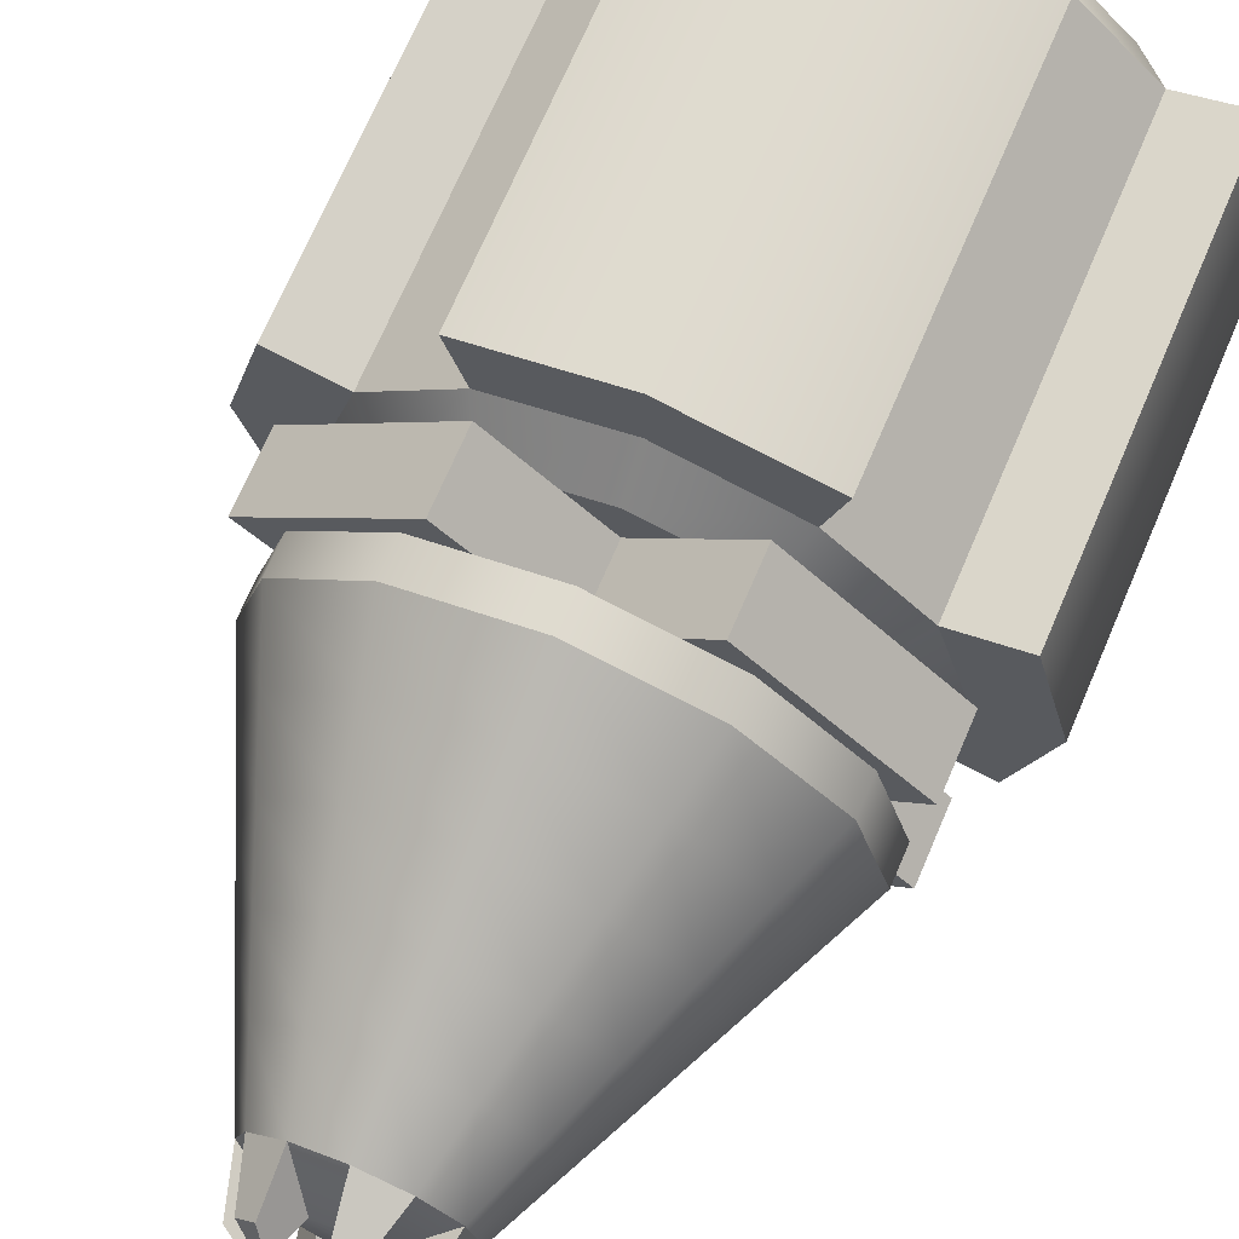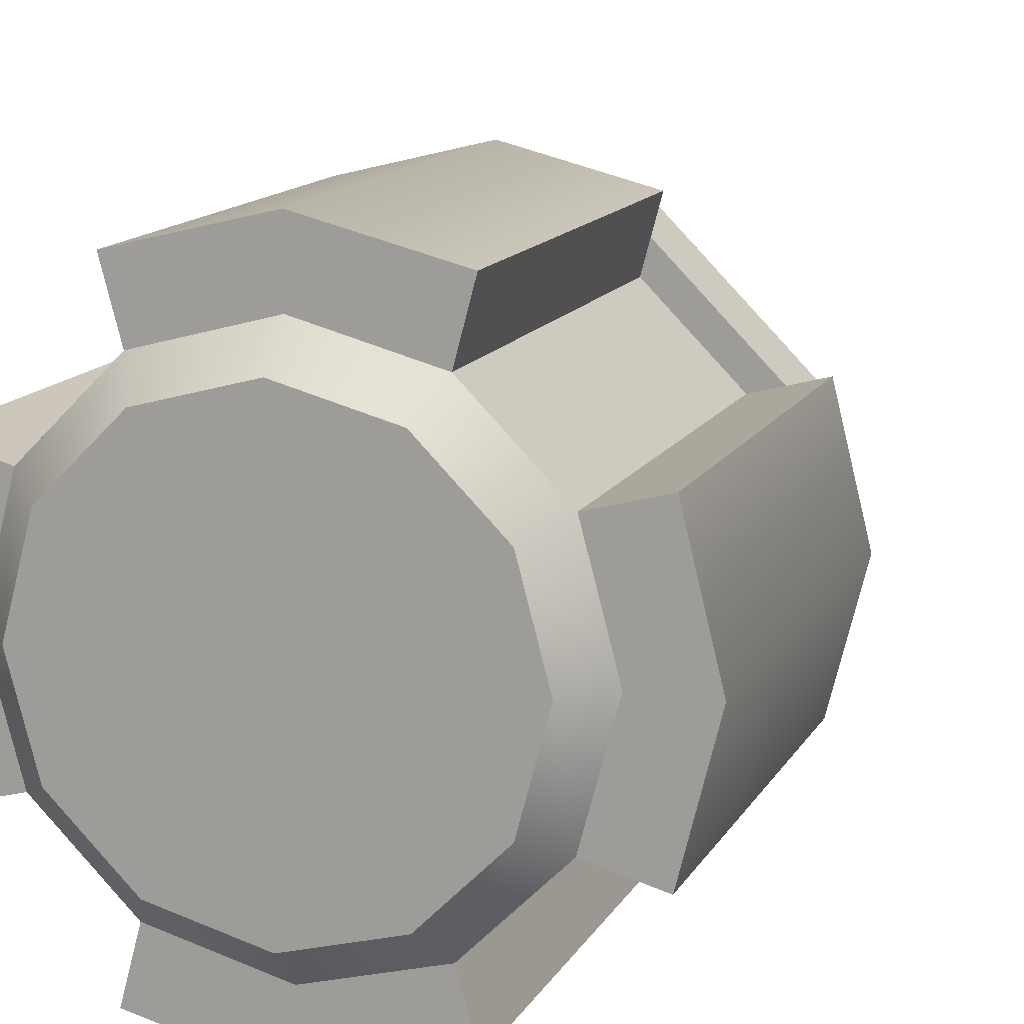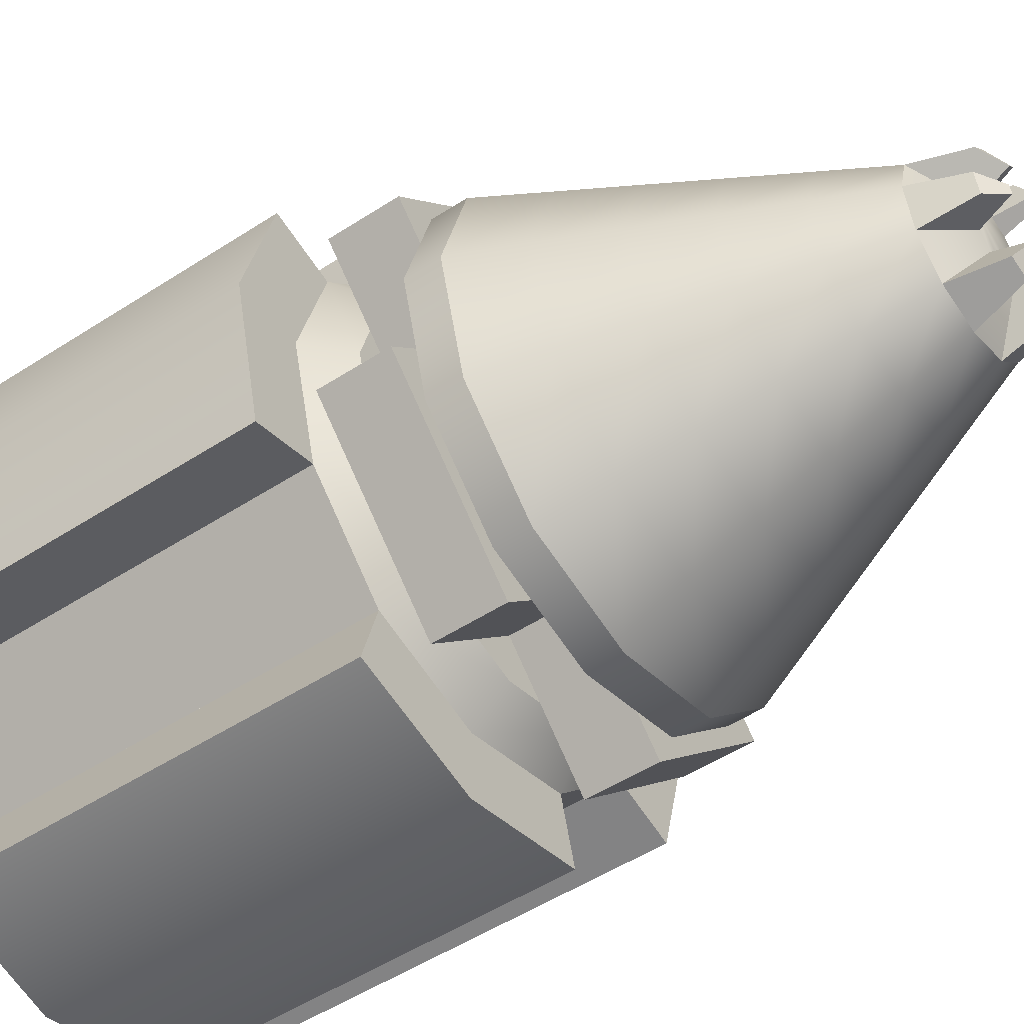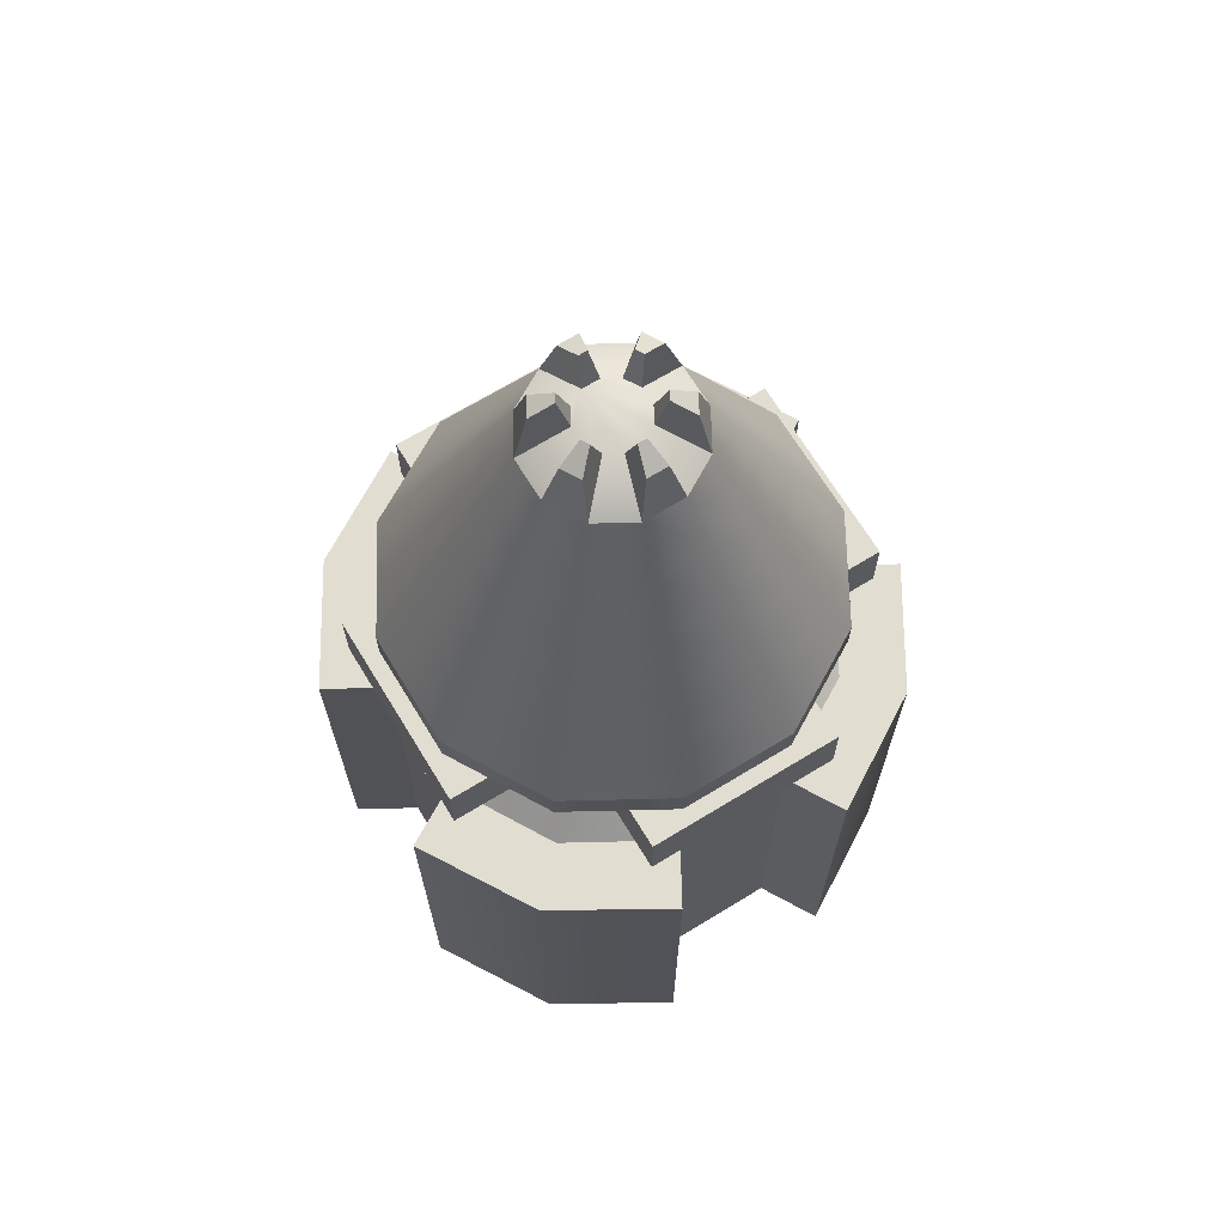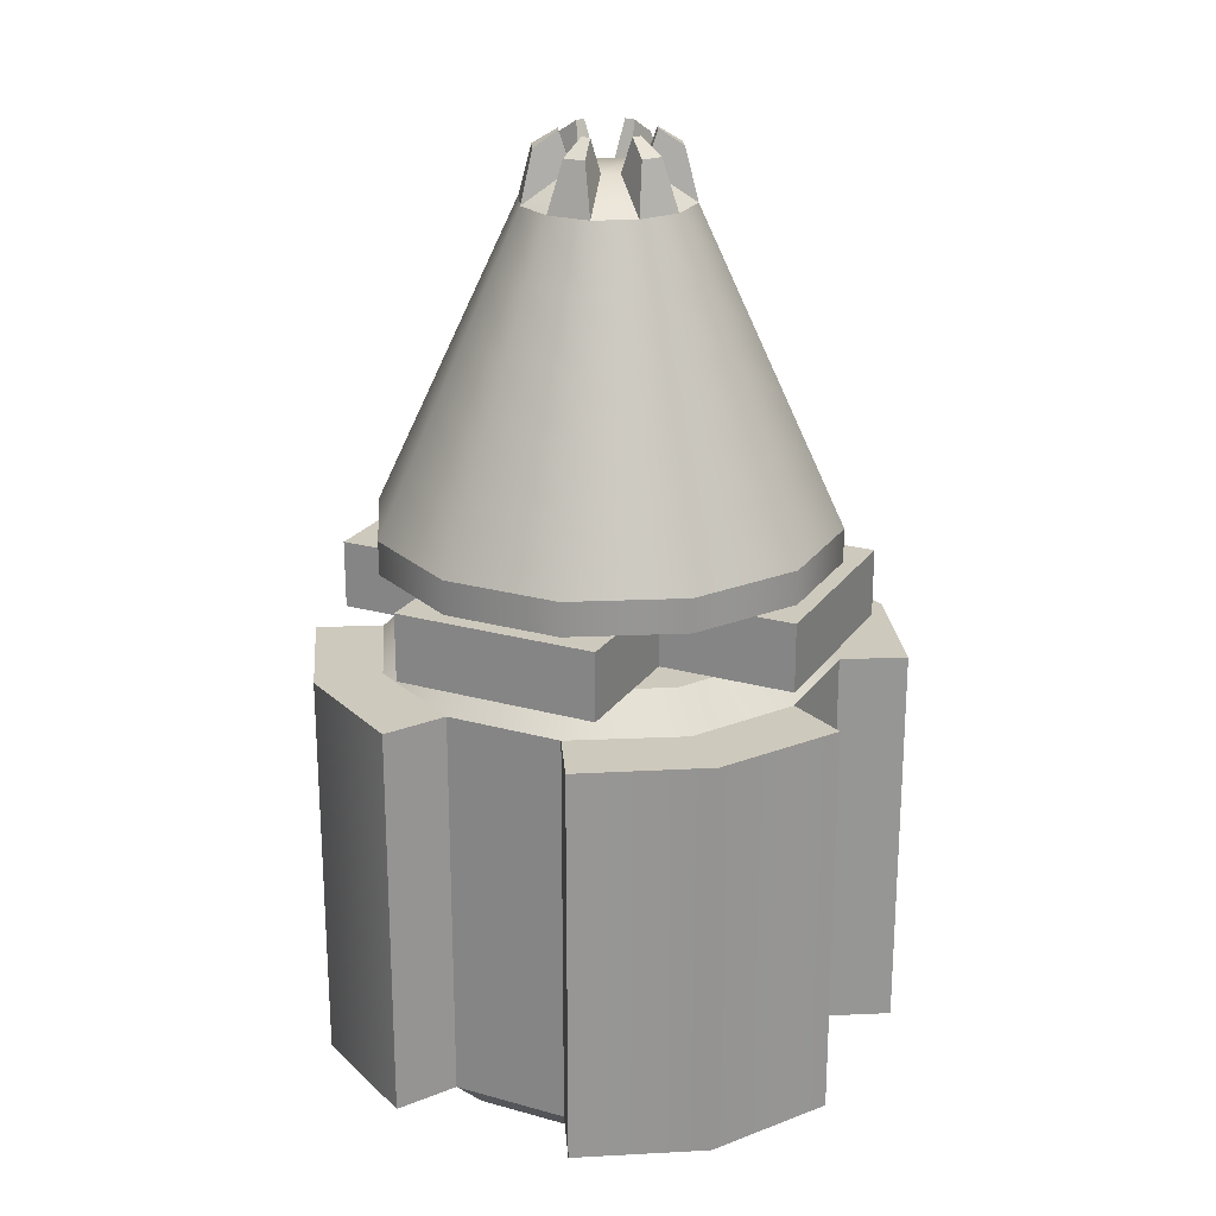
<metadata>
{"format":"obj","ext":"obj","renderer":"f3d","projection":"perspective","resolution":1024,"background":"white","views":[{"elev":70.5,"azim":-156.8,"up":"+Z"},{"elev":13.4,"azim":19.4,"up":"+Z"},{"elev":-50.4,"azim":125.6,"up":"+Z"},{"elev":68.6,"azim":-166.4,"up":"+Y"},{"elev":22.6,"azim":70.7,"up":"+Y"}]}
</metadata>
<code>
o drill_drill_item
v 0.005624 0.1687 -0.0675
v 0.005624 0.1687 0.0675
v 0.005624 0.1587 0.0675
v 0.005624 0.1587 -0.0675
v -0.02813 0.1587 0.05846
v 0.06408 0.1587 0.03375
v 0.07312 0.1587 0
v 0.03938 0.1587 0.05846
v -0.02813 0.1587 -0.05846
v -0.05283 0.1587 -0.03375
v -0.06187 0.1587 0
v -0.05283 0.1587 0.03375
v 0.06408 0.1587 -0.03375
v 0.03938 0.1587 -0.05846
v 0.03938 0.1687 -0.05846
v 0.06408 0.1687 -0.03375
v -0.06187 0.1687 0
v -0.05283 0.1687 -0.03375
v 0.03938 0.1687 0.05846
v -0.05152 -1e-06 0
v -0.06187 0.009999 0
v -0.05283 0.009999 -0.03375
v -0.04387 -1e-06 -0.02857
v -0.02295 2e-06 -0.04949
v -0.02813 0.009999 -0.05846
v 0.0342 2e-06 -0.04949
v 0.03938 0.009999 -0.05846
v 0.06408 0.009999 -0.03375
v 0.05512 -1e-06 -0.02857
v 0.07312 0.009999 0
v 0.06277 -1e-06 0
v 0.06408 0.009999 0.03375
v 0.05512 -1e-06 0.02857
v 0.03938 0.009999 0.05846
v 0.0342 2e-06 0.04949
v -0.04387 2e-06 0.02857
v -0.05283 0.009999 0.03375
v -0.02295 1e-06 0.04949
v -0.02813 0.01 0.05846
v 0.005618 1e-06 0.05715
v 0.005618 0.01 0.0675
v 0.005618 -2e-06 -0.05715
v 0.005618 0.01 -0.0675
v 0.0342 0.1387 -0.04949
v 0.03938 0.1287 -0.05846
v 0.06408 0.1287 -0.03375
v 0.05512 0.1387 -0.02857
v -0.04387 0.1387 0.02857
v -0.05283 0.1287 0.03375
v -0.06187 0.1287 0
v -0.05152 0.1387 0
v -0.04387 0.1387 -0.02857
v -0.05283 0.1287 -0.03375
v -0.02813 0.1287 -0.05846
v -0.02295 0.1387 -0.04949
v 0.0342 0.1387 0.04949
v 0.03938 0.1287 0.05846
v 0.07312 0.1287 0
v 0.06277 0.1387 0
v 0.06408 0.1287 0.03375
v 0.05512 0.1387 0.02857
v -0.02813 0.1287 0.05846
v -0.02295 0.1387 0.04949
v 0.005624 0.1287 -0.0675
v 0.005624 0.1387 -0.05715
v 0.005624 0.1287 0.0675
v 0.005624 0.1387 0.05715
v 0.005624 0.2687 0.01031
v 0.005624 0.2687 -0.01031
v 0.005624 0.2596 -0.02493
v 0.000471 0.2687 0.008927
v 0.01455 0.2687 0.005154
v 0.01078 0.2687 -0.008926
v 0.01455 0.2687 -0.005154
v 0.02721 0.2596 -0.01246
v -0.003302 0.2687 0.005154
v -0.004683 0.2687 0
v -0.003302 0.2687 -0.005154
v 0.000471 0.2687 -0.008927
v -0.006839 0.2596 -0.02159
v 0.01078 0.2687 0.008927
v 0.01593 0.2687 0
v 0.0161 0.279 0.008593
v 0.02244 0.2744 0.01225
v 0.02631 0.2744 -0.002203
v 0.019 0.279 -0.002203
v 0.01831 0.279 -0.00478
v 0.02464 0.2744 -0.008435
v 0.01406 0.2744 -0.01901
v 0.0104 0.279 -0.01268
v 0.01422 0.279 0.01048
v 0.01787 0.2744 0.01681
v 0.007827 0.279 -0.01337
v 0.007827 0.2744 -0.02068
v -0.006624 0.2744 -0.01681
v -0.002969 0.279 -0.01048
v -0.007057 0.279 0.004779
v -0.01339 0.2744 0.008434
v -0.002809 0.2744 0.01901
v 0.000846 0.279 0.01268
v 0.003423 0.279 0.01337
v 0.003423 0.2744 0.02068
v -0.007748 0.279 0.002202
v -0.01506 0.2744 0.002202
v -0.01119 0.2744 -0.01225
v -0.004855 0.279 -0.008593
v 0.06408 0.1687 0.03375
v -0.02813 0.1687 0.05846
v -0.05283 0.1687 0.03375
v -0.02813 0.1687 -0.05846
v 0.07312 0.1687 0
v 0.005624 0.2596 0.02493
v -0.00684 0.2596 0.02159
v 0.02721 0.2596 0.01246
v 0.01809 0.2596 -0.02159
v -0.01596 0.2596 0.01246
v -0.0193 0.2596 0
v -0.01596 0.2596 -0.01246
v 0.01809 0.2596 0.02159
v 0.03055 0.2596 0
v -0.0111 0.2415 0.02896
v -0.01535 0.2233 0.03634
v -0.01961 0.2051 0.04371
v -0.02387 0.1869 0.05108
v 0.005624 0.1869 0.05899
v 0.005624 0.2051 0.05047
v 0.005624 0.2233 0.04196
v 0.005624 0.2415 0.03344
v 0.03512 0.1869 0.05108
v 0.03086 0.2051 0.04371
v 0.0266 0.2233 0.03634
v 0.02235 0.2415 0.02896
v 0.005624 0.2415 -0.03344
v 0.005624 0.2233 -0.04196
v 0.005624 0.2051 -0.05047
v 0.005624 0.1869 -0.05899
v -0.02387 0.1869 -0.05108
v -0.01961 0.2051 -0.04371
v -0.01535 0.2233 -0.03633
v -0.0111 0.2415 -0.02896
v 0.02235 0.2415 -0.02896
v 0.0266 0.2233 -0.03633
v 0.03086 0.2051 -0.04371
v 0.03512 0.1869 -0.05108
v -0.02334 0.2415 0.01672
v -0.03071 0.2233 0.02098
v -0.03809 0.2051 0.02524
v -0.04546 0.1869 0.02949
v 0.03459 0.2415 0.01672
v 0.04196 0.2233 0.02098
v 0.04933 0.2051 0.02524
v 0.05671 0.1869 0.02949
v 0.06461 0.1869 0
v 0.0561 0.2051 0
v 0.04758 0.2233 0
v 0.03907 0.2415 0
v 0.03459 0.2415 -0.01672
v 0.04196 0.2233 -0.02098
v 0.04933 0.2051 -0.02524
v 0.05671 0.1869 -0.02949
v -0.02782 0.2415 0
v -0.03633 0.2233 0
v -0.04485 0.2051 0
v -0.05336 0.1869 0
v -0.02334 0.2415 -0.01672
v -0.03071 0.2233 -0.02098
v -0.03809 0.2051 -0.02524
v -0.04546 0.1869 -0.02949
v -0.08188 0.009999 0
v -0.07215 0.009999 -0.03893
v 0.0834 0.009999 -0.03893
v 0.09312 0.009999 0
v 0.0834 0.009999 0.03893
v -0.07215 0.009999 0.03893
v 0.005618 0.01 0.0875
v -0.03331 0.01 0.07778
v 0.04455 0.009999 0.07777
v 0.005618 0.01 -0.0875
v 0.04455 0.009999 -0.07777
v -0.0333 0.009999 -0.07777
v -0.07215 0.1287 -0.03893
v -0.08188 0.1287 0
v 0.04455 0.1287 -0.07777
v 0.005623 0.1287 -0.0875
v 0.0834 0.1287 0.03893
v 0.09312 0.1287 0
v -0.0333 0.1287 0.07777
v 0.005624 0.1287 0.0875
v -0.0333 0.1287 -0.07777
v 0.0834 0.1287 -0.03893
v 0.04455 0.1287 0.07777
v -0.07215 0.1287 0.03893
v 0.005628 0.1387 0.04243
v 0.005628 0.1587 0.04243
v -0.0368 0.1387 1e-06
v -0.0368 0.1587 1e-06
v 0.04805 0.1387 1e-06
v 0.04805 0.1587 1e-06
v 0.005628 0.1387 -0.04242
v 0.005628 0.1587 -0.04242
v 0.03391 0.1387 0.07071
v 0.03391 0.1587 0.07071
v -0.06508 0.1587 -0.02828
v -0.06508 0.1387 -0.02828
v -0.02266 0.1387 -0.07071
v -0.02266 0.1587 -0.07071
v 0.07634 0.1587 0.02829
v 0.07634 0.1387 0.02829
v -0.06508 0.1387 0.02829
v -0.02266 0.1387 0.07071
v -0.02266 0.1587 0.07071
v -0.06508 0.1587 0.02829
v 0.03391 0.1587 -0.07071
v 0.03391 0.1387 -0.07071
v 0.07634 0.1387 -0.02828
v 0.07634 0.1587 -0.02828
v -0.05283 0.009999 -0.03375
v -0.02813 0.009999 -0.05846
v 0.03938 0.009999 -0.05846
v 0.06408 0.009999 -0.03375
v 0.06408 0.009999 0.03375
v 0.03938 0.009999 0.05846
v -0.05283 0.009999 0.03375
v -0.02813 0.01 0.05846
v 0.03938 0.1287 -0.05846
v 0.06408 0.1287 -0.03375
v -0.05283 0.1287 0.03375
v -0.05283 0.1287 -0.03375
v -0.02813 0.1287 -0.05846
v 0.03938 0.1287 0.05846
v 0.06408 0.1287 0.03375
v -0.02813 0.1287 0.05846
v 0.06408 0.09906 -0.03375
v 0.06408 0.06937 -0.03375
v 0.06408 0.03969 -0.03375
v 0.03938 0.03969 -0.05846
v 0.03938 0.06937 -0.05846
v 0.03938 0.09906 -0.05846
v -0.05283 0.09906 0.03375
v -0.05283 0.06937 0.03375
v -0.05283 0.03969 0.03375
v -0.02813 0.03969 0.05846
v -0.02813 0.06938 0.05846
v -0.02813 0.09906 0.05846
v -0.05283 0.09906 -0.03375
v -0.05283 0.06937 -0.03375
v -0.05283 0.03969 -0.03375
v -0.02813 0.09906 -0.05846
v -0.02813 0.06937 -0.05846
v -0.02813 0.03969 -0.05846
v 0.03938 0.09906 0.05846
v 0.03938 0.06937 0.05846
v 0.03938 0.03969 0.05846
v 0.06408 0.03969 0.03375
v 0.06408 0.06937 0.03375
v 0.06408 0.09906 0.03375
f 199 200 213 214
f 200 199 205 206
f 200 198 216 213
f 193 197 208 201
f 204 203 206 205
f 208 207 202 201
f 199 195 204 205
f 198 194 202 207
f 197 198 207 208
f 196 200 206 203
f 195 196 203 204
f 194 193 201 202
f 210 211 212 209
f 214 213 216 215
f 194 196 212 211
f 195 193 210 209
f 198 197 215 216
f 197 199 214 215
f 196 195 209 212
f 193 194 211 210
f 7 111 107 6
f 3 2 108 5
f 11 17 18 10
f 12 109 17 11
f 5 108 109 12
f 10 18 110 9
f 6 107 19 8
f 8 19 2 3
f 4 1 15 14
f 58 60 185 186
f 37 49 192 174
f 39 41 175 176
f 54 64 184 189
f 60 32 173 185
f 43 25 180 178
f 22 21 169 170
f 14 15 16 13
f 13 16 111 7
f 9 110 1 4
f 34 57 191 177
f 23 20 21 22
f 24 23 22 25
f 29 26 27 28
f 31 29 28 30
f 33 31 30 32
f 35 33 32 34
f 20 36 37 21
f 38 40 41 39
f 40 35 34 41
f 26 42 43 27
f 42 24 25 43
f 36 38 39 37
f 23 24 42 26 29 31 33 35 40 38 36 20
f 61 56 57 60
f 51 52 53 50
f 63 48 49 62
f 65 44 45 64
f 59 61 60 58
f 67 63 62 66
f 55 65 64 54
f 47 59 58 46
f 56 67 66 57
f 52 55 54 53
f 48 51 50 49
f 44 47 46 45
f 7 6 8 3 5 12 11 10 9 4 14 13
f 114 120 82 72
f 75 115 73 74
f 68 71 100 101
f 70 80 79 69
f 71 113 99 100
f 116 113 71 76
f 75 74 87 88
f 112 119 81 68
f 113 112 102 99
f 70 69 93 94
f 78 79 96 106
f 118 117 77 78
f 72 82 74 73 69 79 78 77 76 71 68 81
f 92 84 83 91
f 89 94 93 90
f 85 88 87 86
f 99 102 101 100
f 104 98 97 103
f 95 105 106 96
f 79 80 95 96
f 77 117 104 103
f 73 115 89 90
f 120 75 88 85
f 117 116 98 104
f 74 82 86 87
f 114 72 83 84
f 115 70 94 89
f 76 77 103 97
f 81 119 92 91
f 112 68 101 102
f 69 73 90 93
f 80 118 105 95
f 119 114 84 92
f 82 120 85 86
f 116 76 97 98
f 118 78 106 105
f 72 81 91 83
f 132 112 128
f 121 116 145
f 133 115 141
f 145 117 161
f 156 114 149
f 140 70 133
f 165 80 140
f 141 75 157
f 149 119 132
f 157 120 156
f 161 118 165
f 128 113 121
f 2 124 108
f 125 123 124
f 126 122 123
f 127 121 122
f 17 168 18
f 164 167 168
f 163 166 167
f 162 165 166
f 16 153 111
f 160 154 153
f 159 155 154
f 158 156 155
f 107 129 19
f 152 130 129
f 151 131 130
f 150 132 131
f 15 160 16
f 144 159 160
f 143 158 159
f 142 157 158
f 18 137 110
f 168 138 137
f 167 139 138
f 166 140 139
f 110 136 1
f 137 135 136
f 138 134 135
f 139 133 134
f 111 152 107
f 153 151 152
f 154 150 151
f 155 149 150
f 109 164 17
f 148 163 164
f 147 162 163
f 146 161 162
f 1 144 15
f 136 143 144
f 135 142 143
f 134 141 142
f 108 148 109
f 124 147 148
f 123 146 147
f 122 145 146
f 19 125 2
f 129 126 125
f 130 127 126
f 131 128 127
f 128 112 113
f 2 125 124
f 125 126 123
f 126 127 122
f 127 128 121
f 149 114 119
f 107 152 129
f 152 151 130
f 151 150 131
f 150 149 132
f 157 75 120
f 160 159 154
f 159 158 155
f 158 157 156
f 16 160 153
f 133 70 115
f 1 136 144
f 136 135 143
f 135 134 142
f 134 133 141
f 165 118 80
f 18 168 137
f 168 167 138
f 167 166 139
f 166 165 140
f 145 116 117
f 148 147 163
f 147 146 162
f 109 148 164
f 146 145 161
f 121 113 116
f 108 124 148
f 124 123 147
f 123 122 146
f 122 121 145
f 132 119 112
f 19 129 125
f 129 130 126
f 130 131 127
f 131 132 128
f 156 120 114
f 111 153 152
f 154 155 150
f 155 156 149
f 153 154 151
f 144 143 159
f 141 115 75
f 15 144 160
f 143 142 158
f 142 141 157
f 140 80 70
f 110 137 136
f 137 138 135
f 138 139 134
f 139 140 133
f 17 164 168
f 164 163 167
f 162 161 165
f 161 117 118
f 163 162 166
f 173 172 186 185
f 178 180 189 184
f 175 177 191 188
f 179 178 184 183
f 176 175 188 187
f 169 174 192 182
f 172 171 190 186
f 170 169 182 181
f 49 50 182 192
f 30 28 171 172
f 41 34 177 175
f 62 39 176 187
f 46 58 186 190
f 21 37 174 169
f 53 22 170 181
f 66 62 187 188
f 28 46 190 171
f 32 30 172 173
f 57 66 188 191
f 27 43 178 179
f 25 54 189 180
f 50 53 181 182
f 45 27 179 183
f 64 45 183 184
f 61 59 47 44 65 55 52 51 48 63 67 56
f 227 239 243 244
f 230 251 255 256
f 246 245 229 248
f 226 233 237 238
f 219 235 220
f 234 235 219 236
f 217 250 218
f 221 253 222
f 252 253 221 254
f 251 252 254 255
f 224 241 223
f 256 231 230
f 233 234 236 237
f 238 225 226
f 245 228 229
f 217 247 249 250
f 247 246 248 249
f 244 232 227
f 240 241 224 242
f 239 240 242 243

</code>
